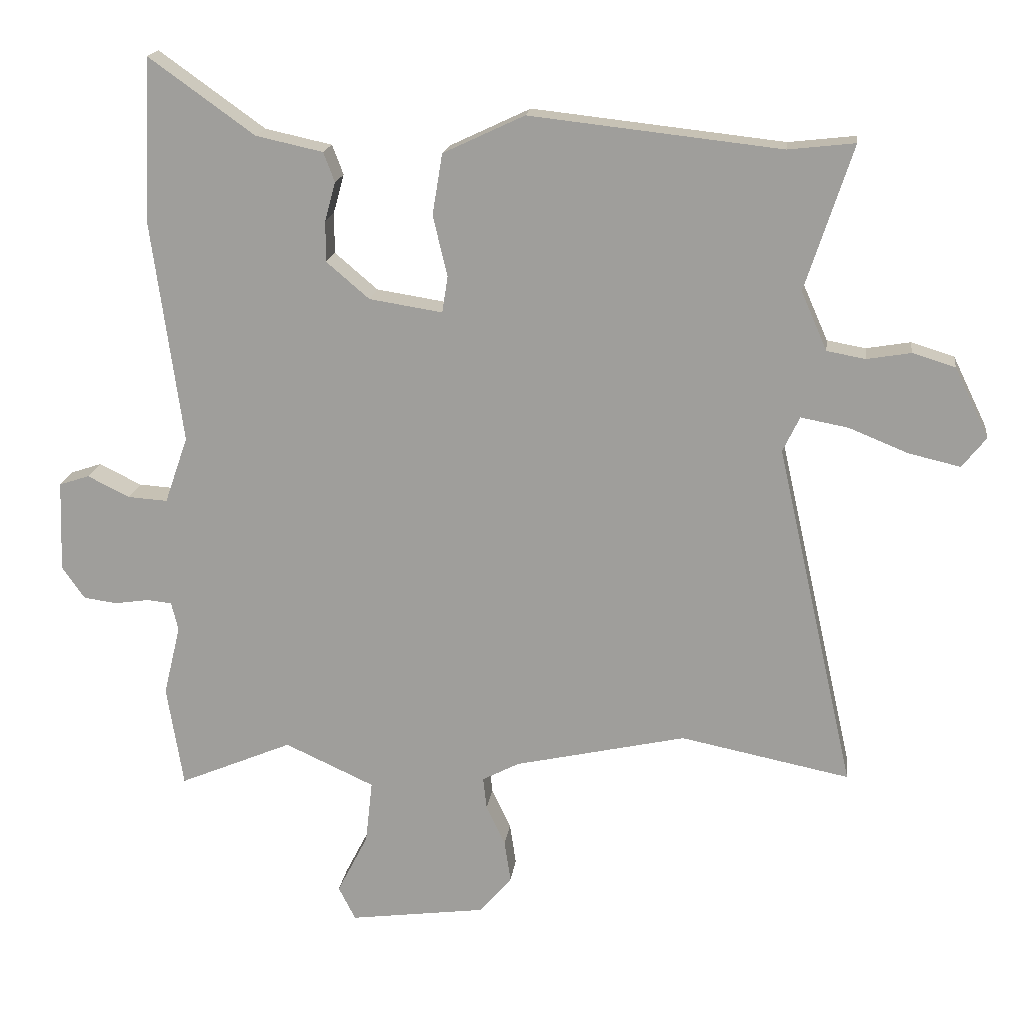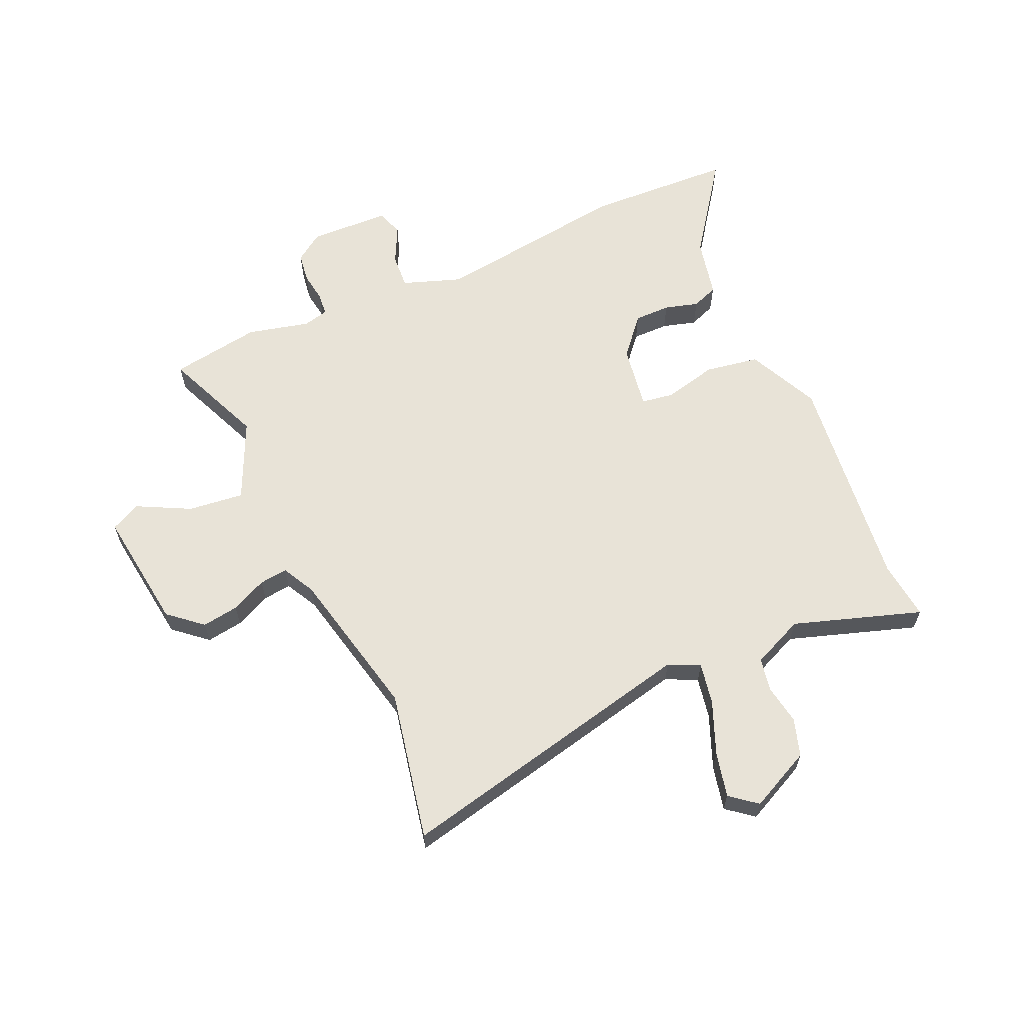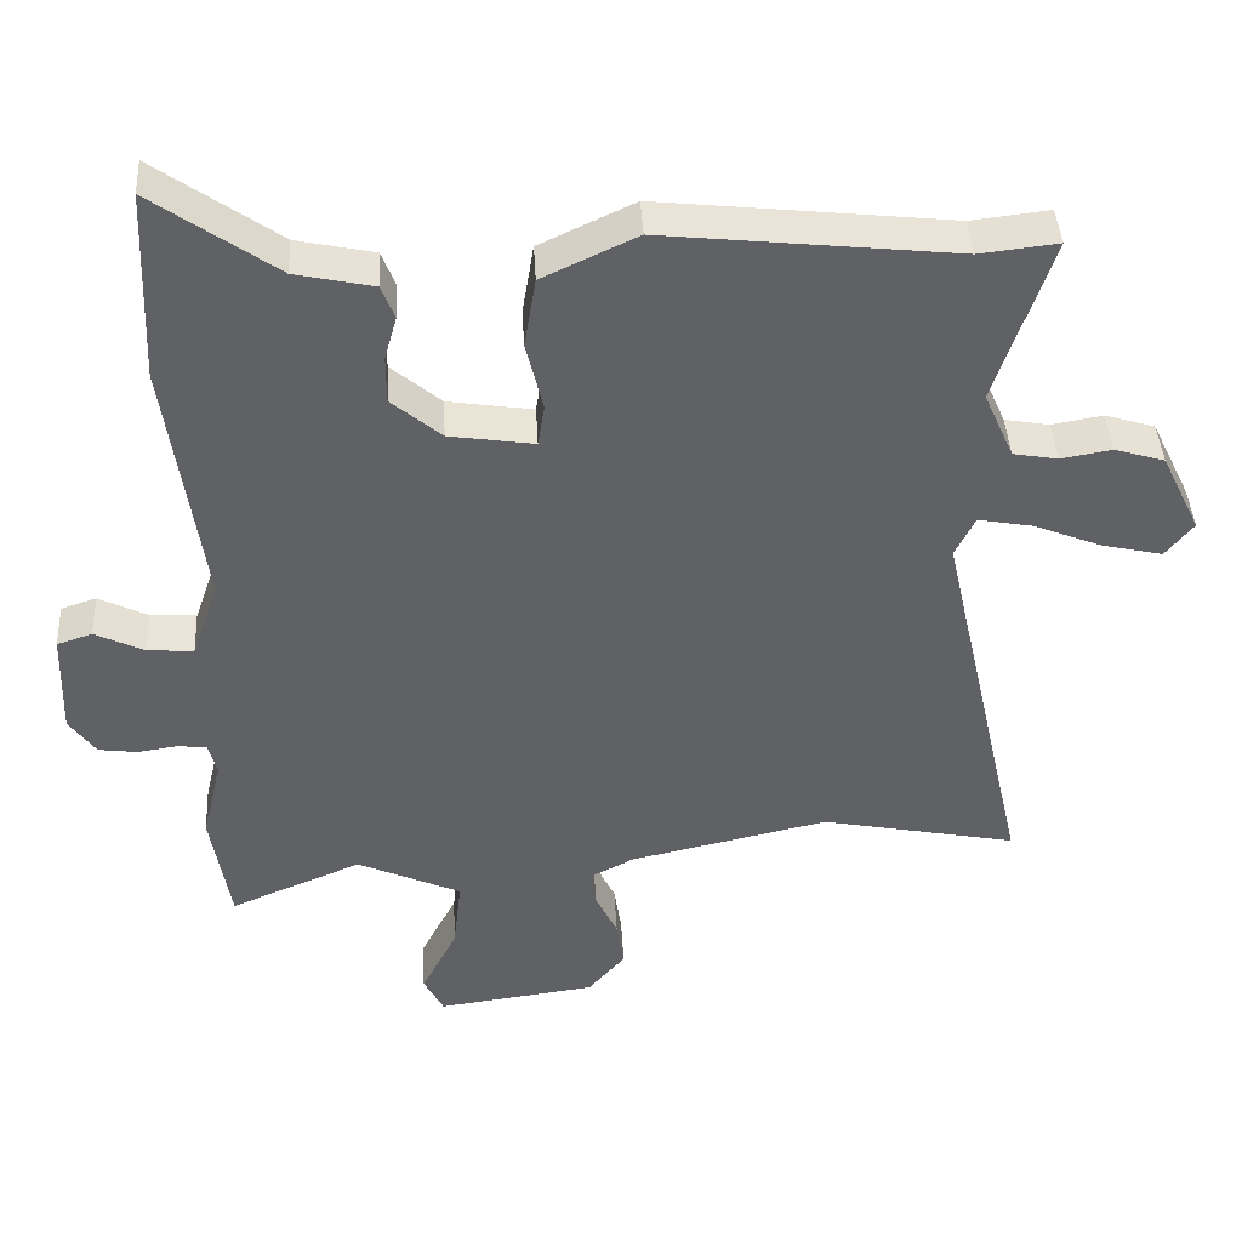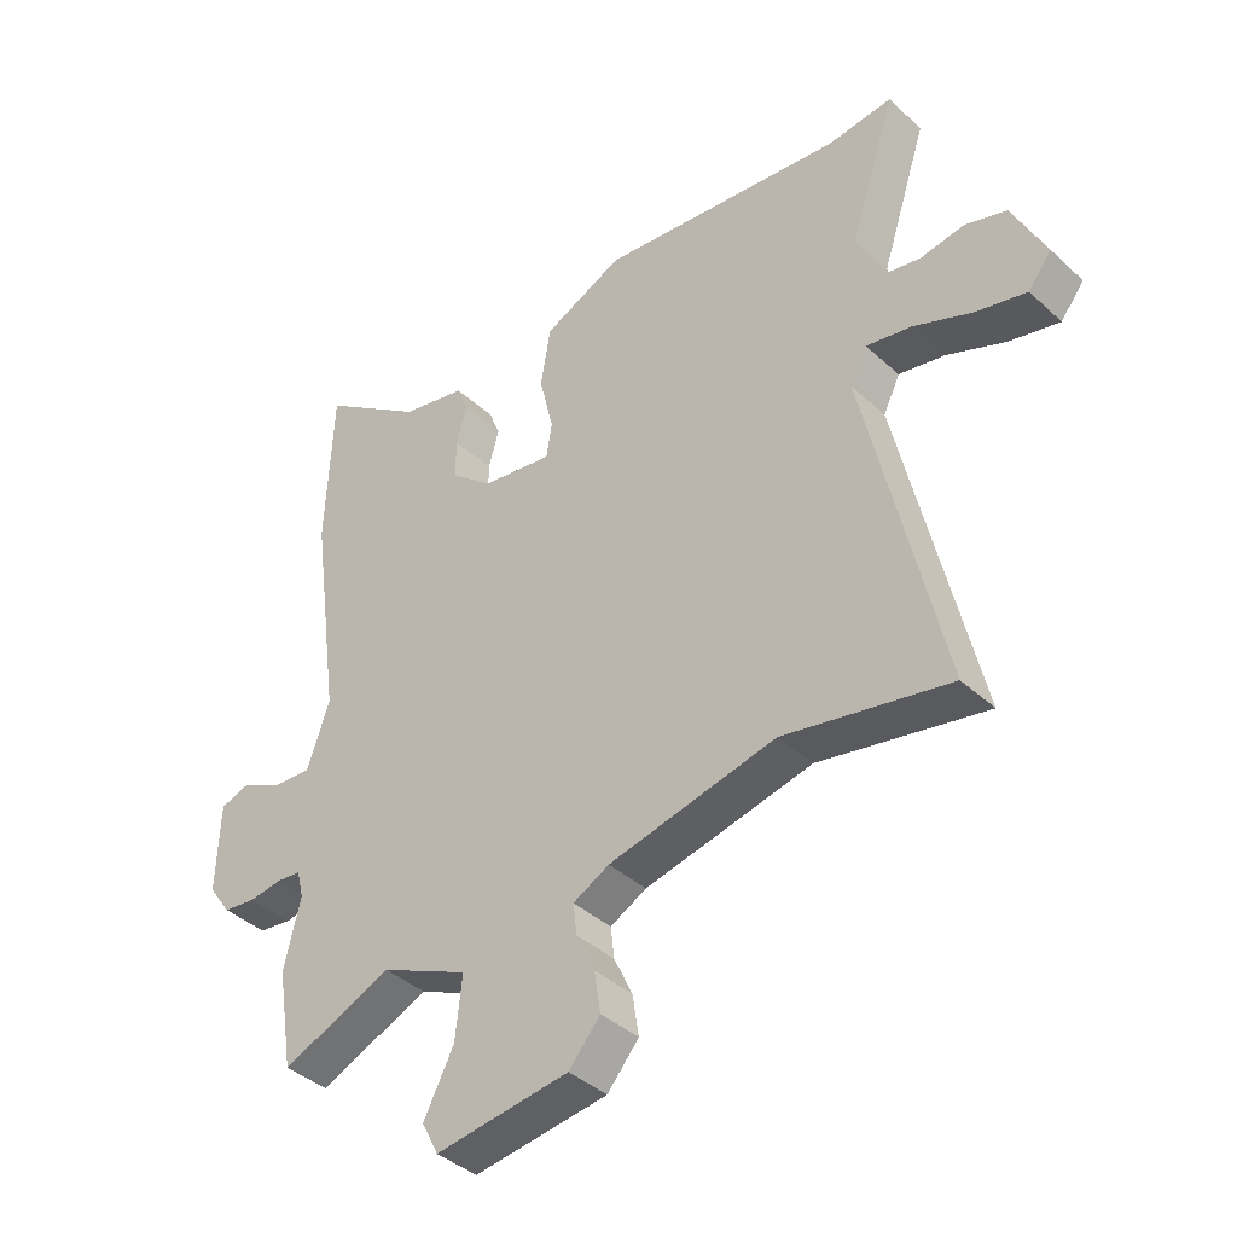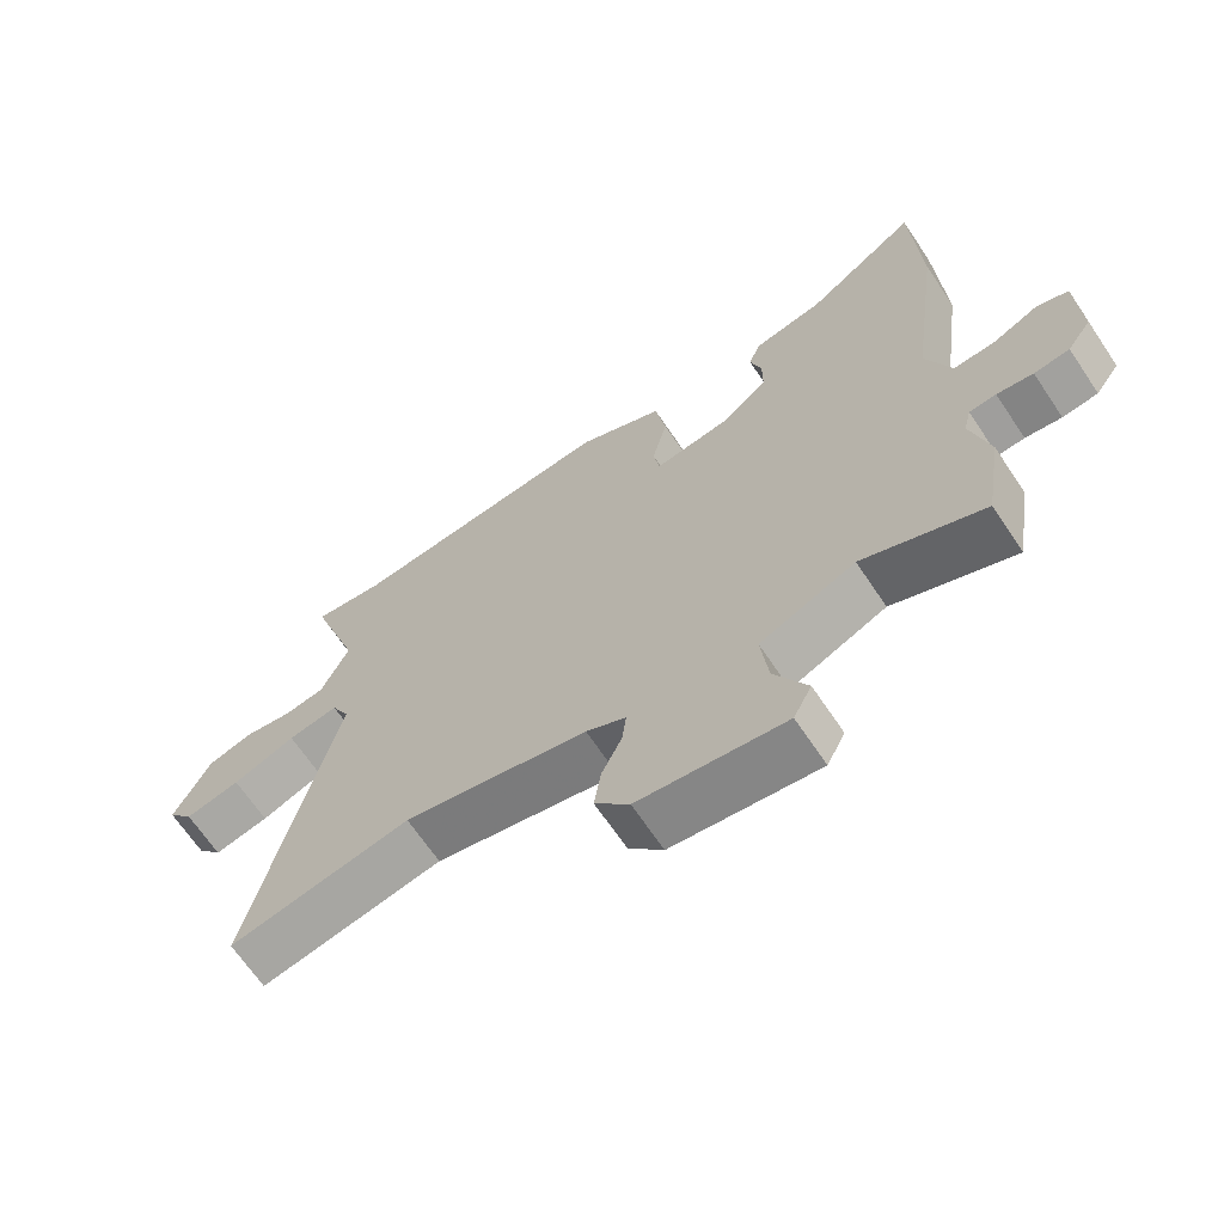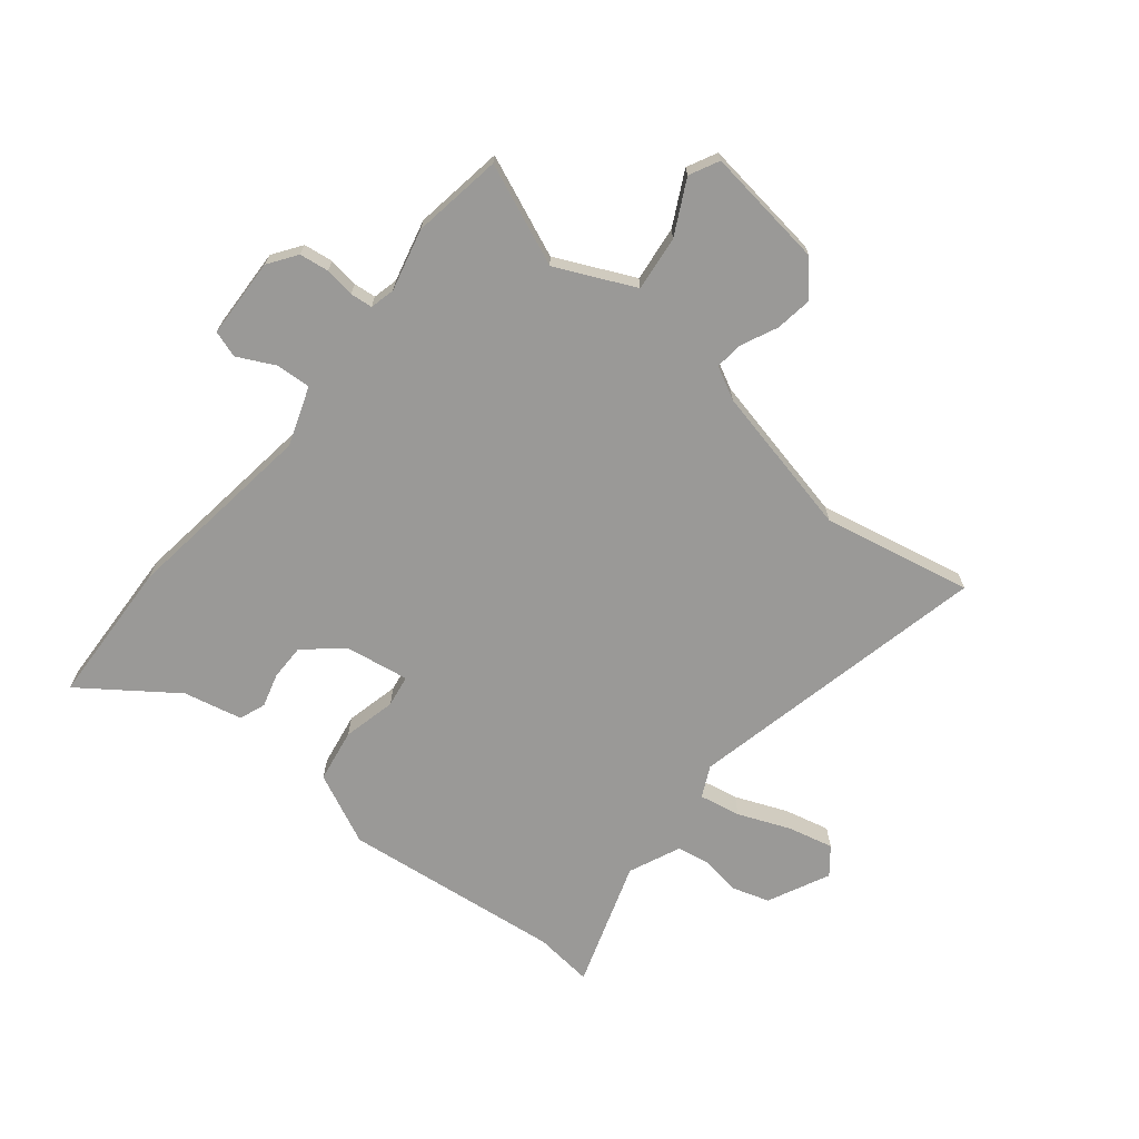
<metadata>
{"format":"obj","ext":"obj","renderer":"f3d","projection":"perspective","resolution":1024,"background":"white","views":[{"elev":17.7,"azim":-172.6,"up":"+Z"},{"elev":62.2,"azim":-113.9,"up":"+Y"},{"elev":42.2,"azim":176.8,"up":"+Z"},{"elev":-39.7,"azim":-138.5,"up":"+Z"},{"elev":-67.3,"azim":33.9,"up":"+Z"},{"elev":-68.9,"azim":141.2,"up":"+Y"}]}
</metadata>
<code>
v -0.599 0.07 0.511
v -0.493 0.07 0.499
v -0.095 0.07 0.543
v 0.034 0.07 0.482
v 0.05 0.07 0.385
v 0.027 0.07 0.289
v 0.036 0.07 0.231
v 0.152 0.07 0.249
v 0.22 0.07 0.307
v 0.22 0.07 0.372
v 0.203 0.07 0.433
v 0.221 0.07 0.48
v 0.327 0.07 0.503
v 0.495 0.07 0.623
v 0.506 0.07 0.359
v 0.458 0.07 0.008
v 0.495 0.07 -0.098
v 0.558 0.07 -0.094
v 0.625 0.07 -0.061
v 0.673 0.07 -0.077
v 0.678 0.07 -0.222
v 0.642 0.07 -0.273
v 0.589 0.07 -0.28
v 0.535 0.07 -0.272
v 0.495 0.07 -0.276
v 0.484 0.07 -0.321
v 0.511 0.07 -0.433
v 0.485 0.07 -0.595
v 0.305 0.07 -0.519
v 0.163 0.07 -0.584
v 0.174 0.07 -0.684
v 0.223 0.07 -0.78
v 0.196 0.07 -0.833
v -0.021 0.07 -0.804
v -0.072 0.07 -0.744
v -0.062 0.07 -0.678
v -0.032 0.07 -0.614
v -0.026 0.07 -0.563
v -0.085 0.07 -0.532
v -0.357 0.07 -0.471
v -0.626 0.07 -0.525
v -0.502 0.07 0.024
v -0.529 0.07 0.08
v -0.604 0.07 0.066
v -0.698 0.07 0.028
v -0.78 0.07 0.009
v -0.818 0.07 0.057
v -0.764 0.07 0.168
v -0.696 0.07 0.189
v -0.626 0.07 0.177
v -0.565 0.07 0.188
v -0.524 0.07 0.281
v -0.599 0 0.511
v -0.493 0 0.499
v -0.095 0 0.543
v 0.034 0 0.482
v 0.05 0 0.385
v 0.027 0 0.289
v 0.036 0 0.231
v 0.152 0 0.249
v 0.22 0 0.307
v 0.22 0 0.372
v 0.203 0 0.433
v 0.221 0 0.48
v 0.327 0 0.503
v 0.495 0 0.623
v 0.506 0 0.359
v 0.458 0 0.008
v 0.495 0 -0.098
v 0.558 0 -0.094
v 0.625 0 -0.061
v 0.673 0 -0.077
v 0.678 0 -0.222
v 0.642 0 -0.273
v 0.589 0 -0.28
v 0.535 0 -0.272
v 0.495 0 -0.276
v 0.484 0 -0.321
v 0.511 0 -0.433
v 0.485 0 -0.595
v 0.305 0 -0.519
v 0.163 0 -0.584
v 0.174 0 -0.684
v 0.223 0 -0.78
v 0.196 0 -0.833
v -0.021 0 -0.804
v -0.072 0 -0.744
v -0.062 0 -0.678
v -0.032 0 -0.614
v -0.026 0 -0.563
v -0.085 0 -0.532
v -0.357 0 -0.471
v -0.626 0 -0.525
v -0.502 0 0.024
v -0.529 0 0.08
v -0.604 0 0.066
v -0.698 0 0.028
v -0.78 0 0.009
v -0.818 0 0.057
v -0.764 0 0.168
v -0.696 0 0.189
v -0.626 0 0.177
v -0.565 0 0.188
v -0.524 0 0.281
f 47 48 49 50
f 47 50 51
f 44 45 46 47
f 43 44 47 51
f 42 43 51 52
f 40 41 42
f 39 40 42 52
f 34 35 36 37
f 34 37 38
f 31 32 33 34
f 30 31 34 38
f 29 30 38 39
f 26 27 28 29
f 25 26 29 39
f 21 22 23 24
f 21 24 25
f 18 19 20 21
f 17 18 21 25
f 16 17 25 39
f 13 14 15 16
f 10 11 12 13
f 9 10 13 16
f 8 9 16 39
f 3 4 5 6
f 2 3 6 7
f 1 2 7
f 52 1 7
f 39 52 7
f 7 8 39
f 102 101 100 99
f 103 102 99
f 99 98 97 96
f 103 99 96 95
f 104 103 95 94
f 94 93 92
f 104 94 92 91
f 89 88 87 86
f 90 89 86
f 86 85 84 83
f 90 86 83 82
f 91 90 82 81
f 81 80 79 78
f 91 81 78 77
f 76 75 74 73
f 77 76 73
f 73 72 71 70
f 77 73 70 69
f 91 77 69 68
f 68 67 66 65
f 65 64 63 62
f 68 65 62 61
f 91 68 61 60
f 58 57 56 55
f 59 58 55 54
f 59 54 53
f 59 53 104
f 59 104 91
f 91 60 59
f 1 53 54 2
f 2 54 55 3
f 3 55 56 4
f 4 56 57 5
f 5 57 58 6
f 6 58 59 7
f 7 59 60 8
f 8 60 61 9
f 9 61 62 10
f 10 62 63 11
f 11 63 64 12
f 12 64 65 13
f 13 65 66 14
f 14 66 67 15
f 15 67 68 16
f 16 68 69 17
f 17 69 70 18
f 18 70 71 19
f 19 71 72 20
f 20 72 73 21
f 21 73 74 22
f 22 74 75 23
f 23 75 76 24
f 24 76 77 25
f 25 77 78 26
f 26 78 79 27
f 27 79 80 28
f 28 80 81 29
f 29 81 82 30
f 30 82 83 31
f 31 83 84 32
f 32 84 85 33
f 33 85 86 34
f 34 86 87 35
f 35 87 88 36
f 36 88 89 37
f 37 89 90 38
f 38 90 91 39
f 39 91 92 40
f 40 92 93 41
f 41 93 94 42
f 42 94 95 43
f 43 95 96 44
f 44 96 97 45
f 45 97 98 46
f 46 98 99 47
f 47 99 100 48
f 48 100 101 49
f 49 101 102 50
f 50 102 103 51
f 51 103 104 52
f 52 104 53 1

</code>
